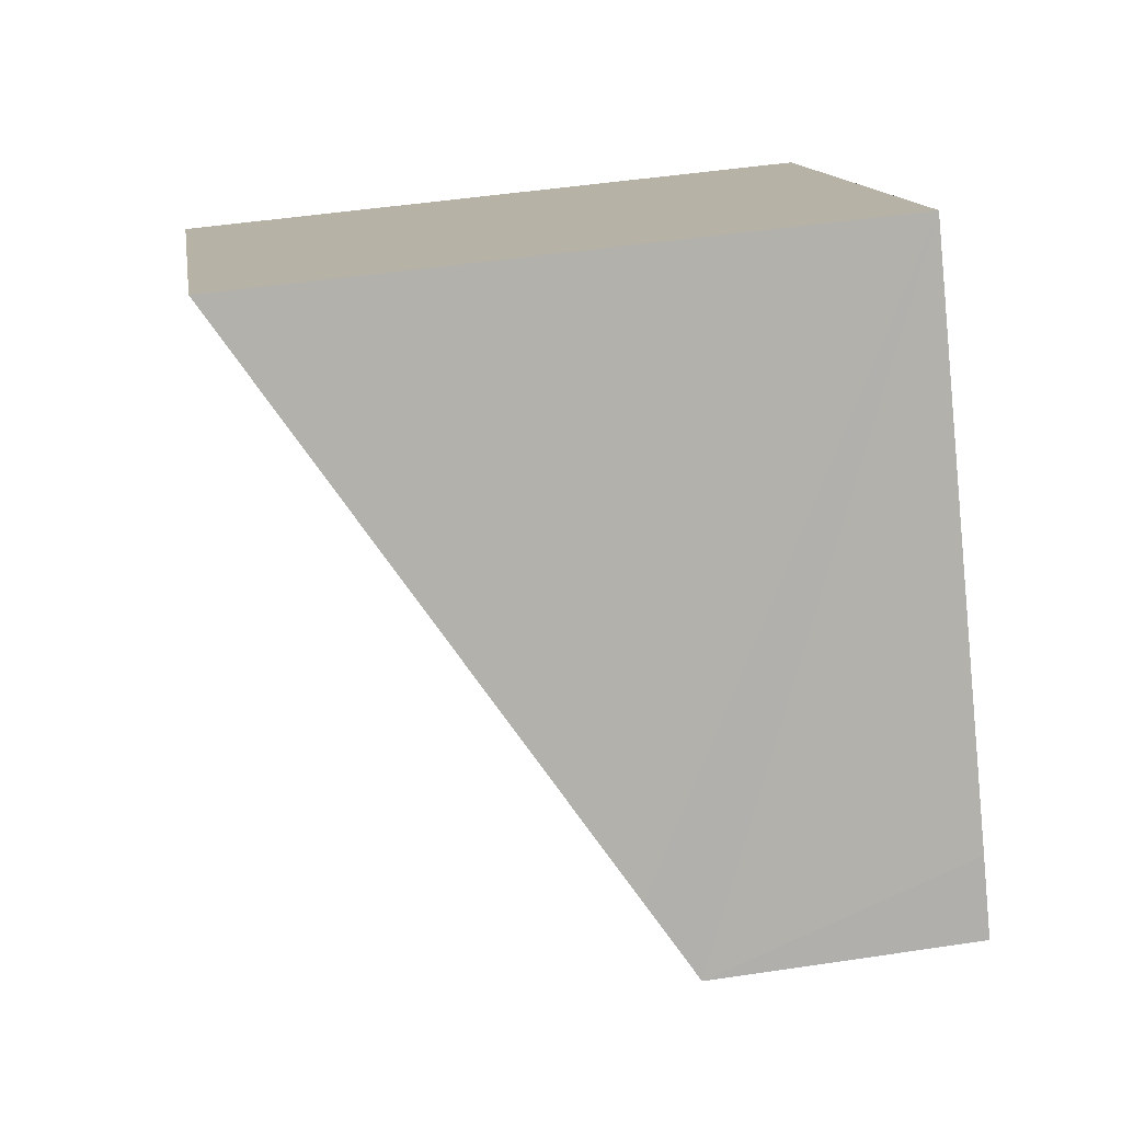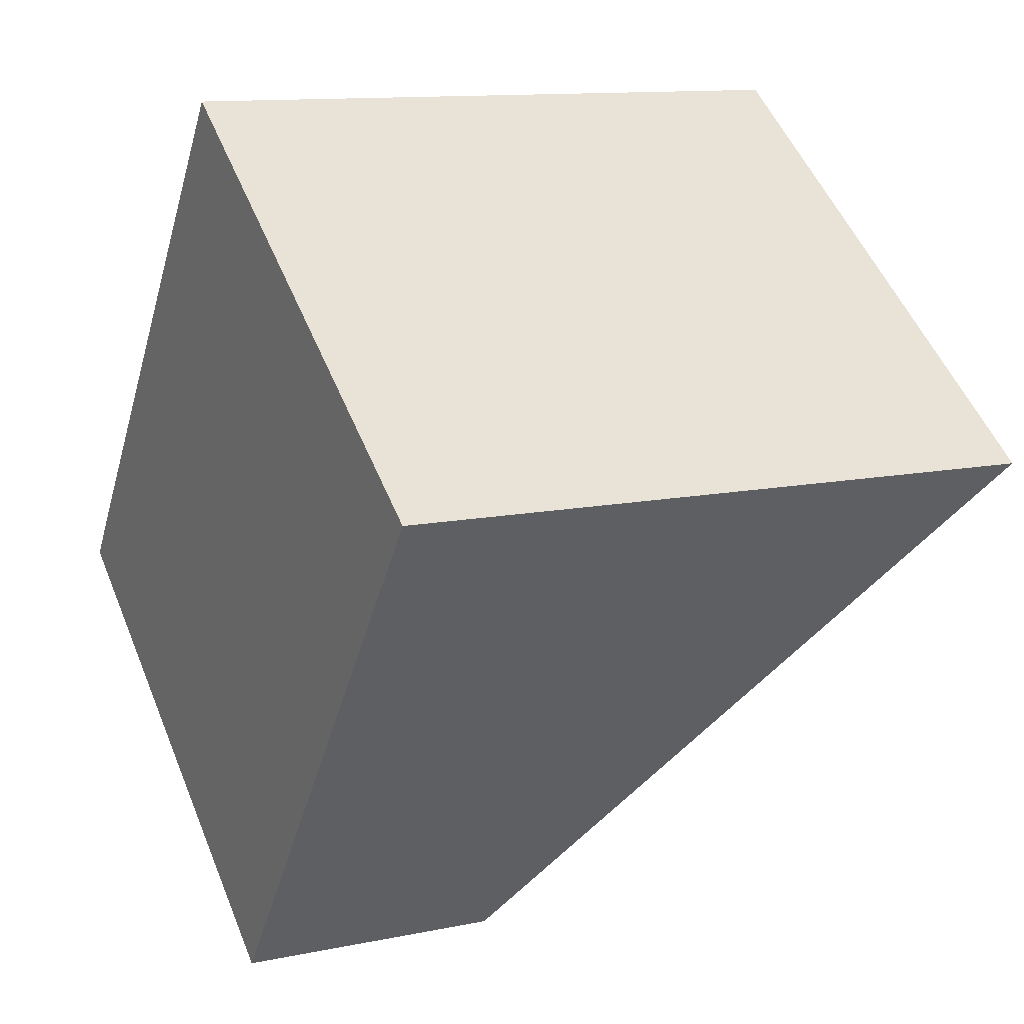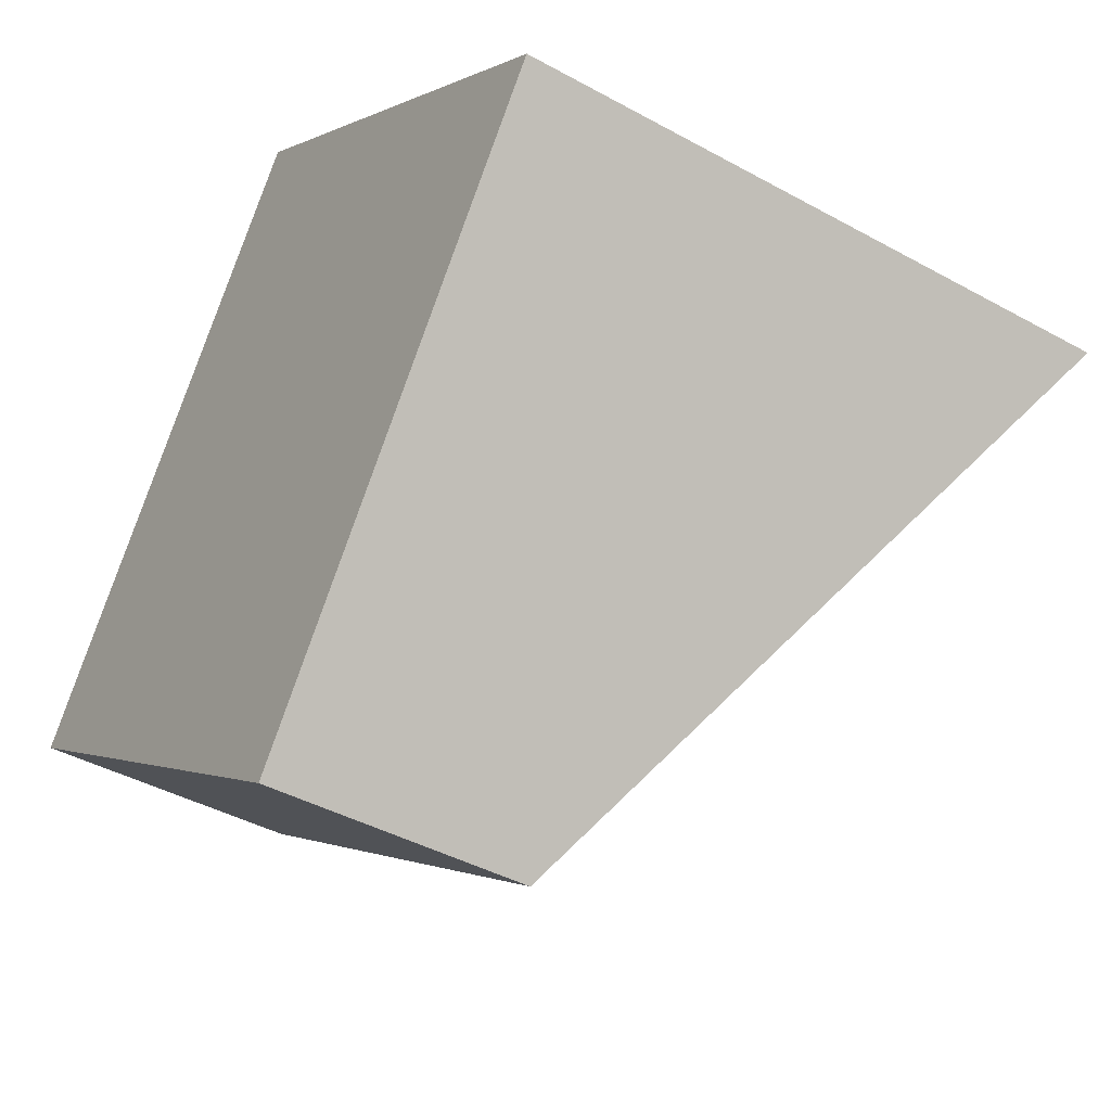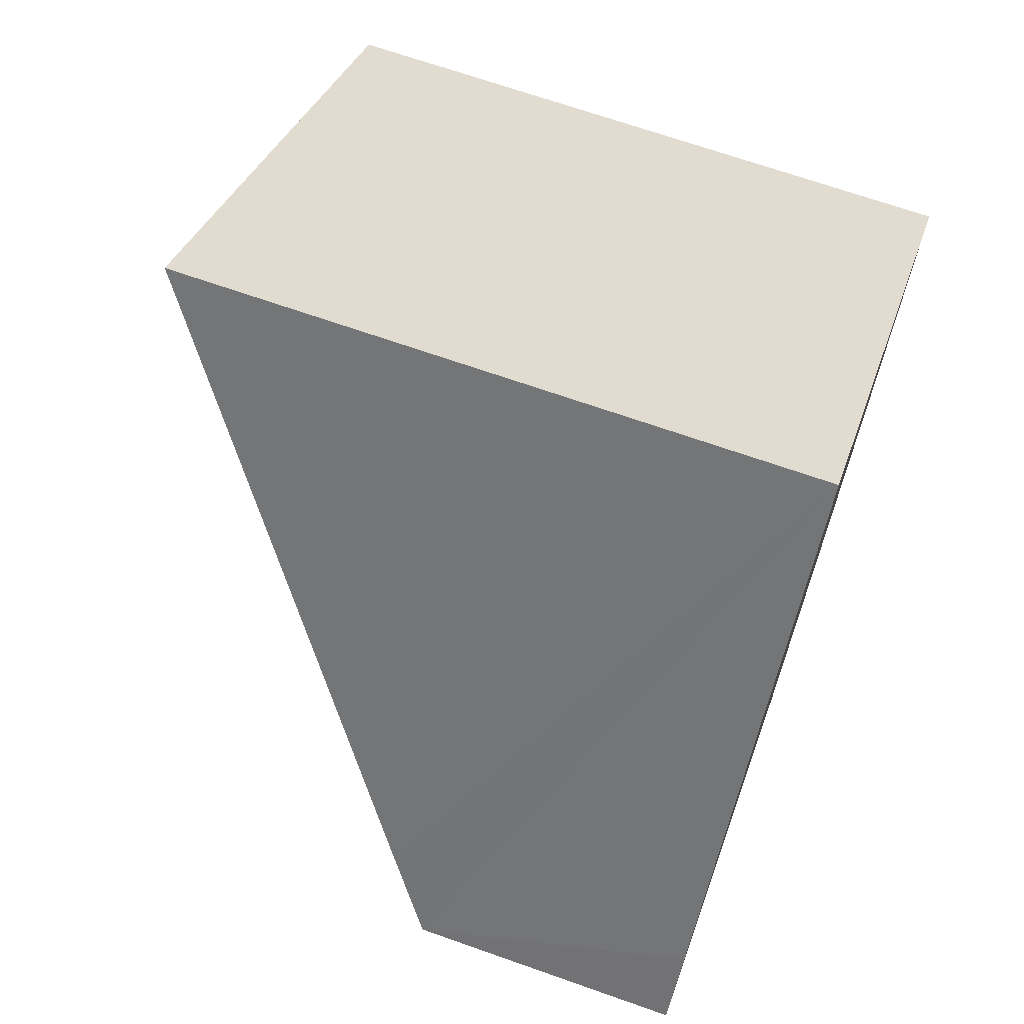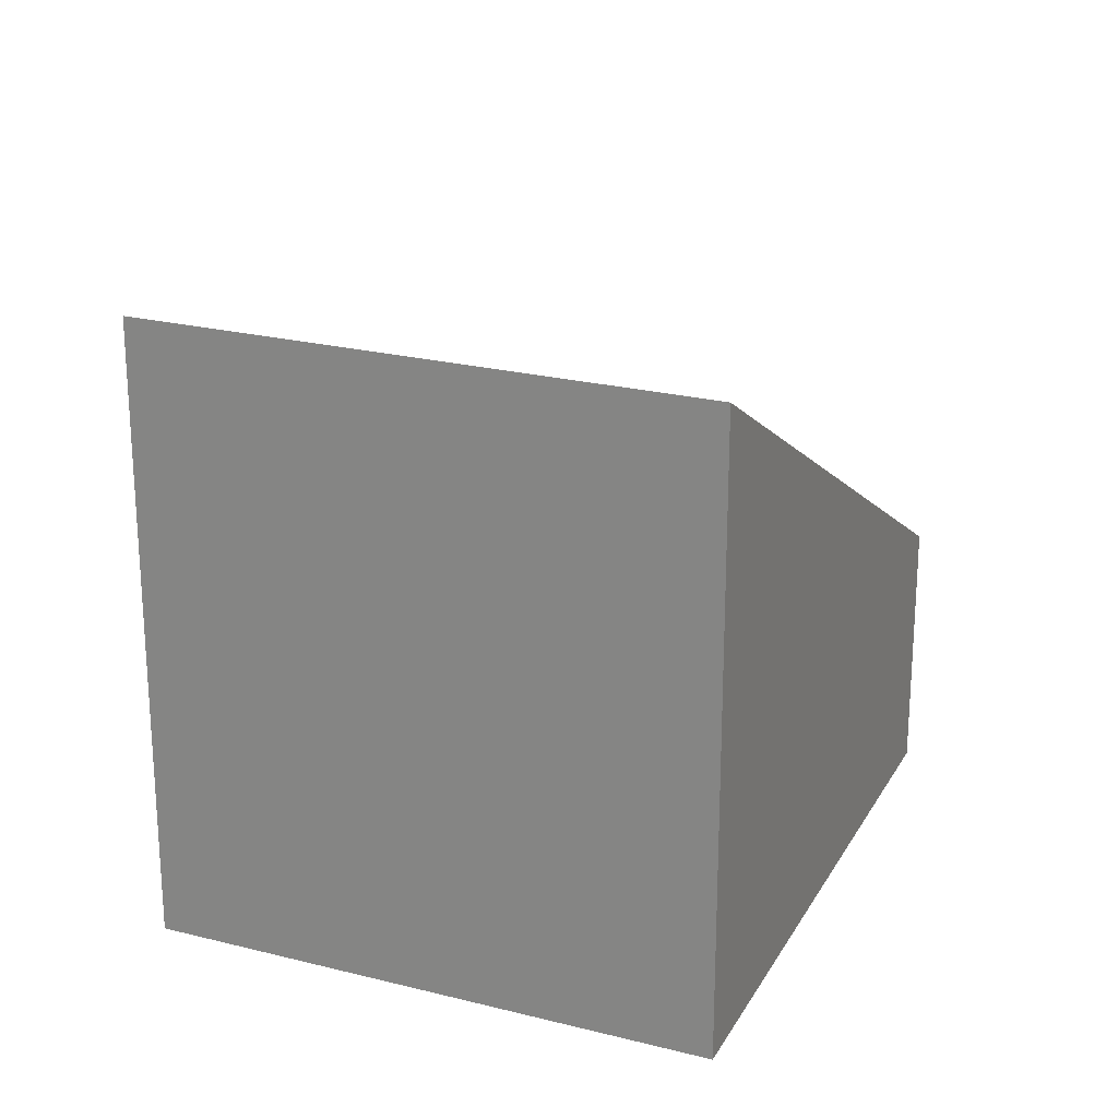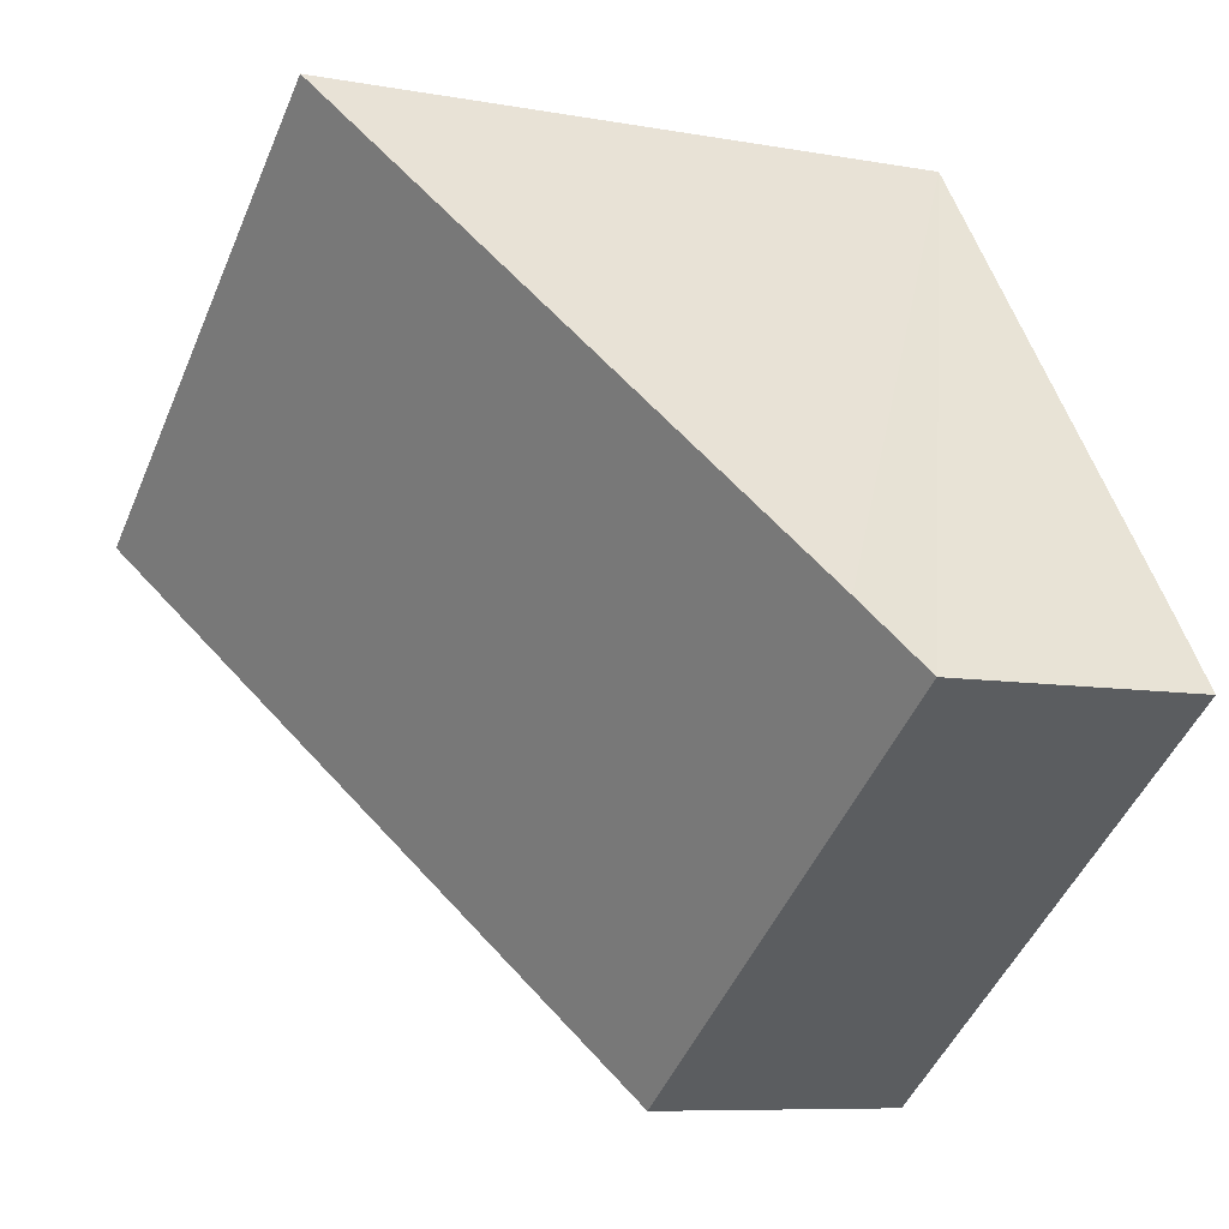
<metadata>
{"format":"obj","ext":"obj","renderer":"f3d","projection":"perspective","resolution":1024,"background":"white","views":[{"elev":47.9,"azim":-99.6,"up":"+Z"},{"elev":11.8,"azim":63.4,"up":"+Z"},{"elev":-41.3,"azim":56.1,"up":"+Z"},{"elev":68.3,"azim":-70.5,"up":"+Z"},{"elev":23.2,"azim":58.6,"up":"+Y"},{"elev":-8.0,"azim":-117.1,"up":"+Z"}]}
</metadata>
<code>
v  7.321 4.719 -1.932
v  7.321 7.756 4.62
v  10.47 7.756 2.389
v  4.713 7.756 6.465
v  0.567 3.769 0.797
v  5.758 3.214 -4.074
v  0 3.214 1.968e-16
v  4.713 -3.959e-16 6.465
v  10.47 -1.463e-16 2.389
v  7.321 -2.829e-16 4.62
v  7.321 1.183e-16 -1.932
v  5.758 2.495e-16 -4.074
v  0 0 0
v  0.567 -4.88e-17 0.797
g defaultobject
f 1 2 3
f 2 1 4
f 4 1 5
f 5 1 6
f 5 6 7
f 8 2 4
f 2 8 3
f 3 8 9
f 9 8 10
f 9 1 3
f 1 9 6
f 6 9 11
f 6 11 12
f 12 7 6
f 7 12 13
f 5 8 4
f 8 5 7
f 8 7 14
f 14 7 13
f 10 11 9
f 11 10 8
f 11 8 14
f 11 14 12
f 12 14 13

</code>
